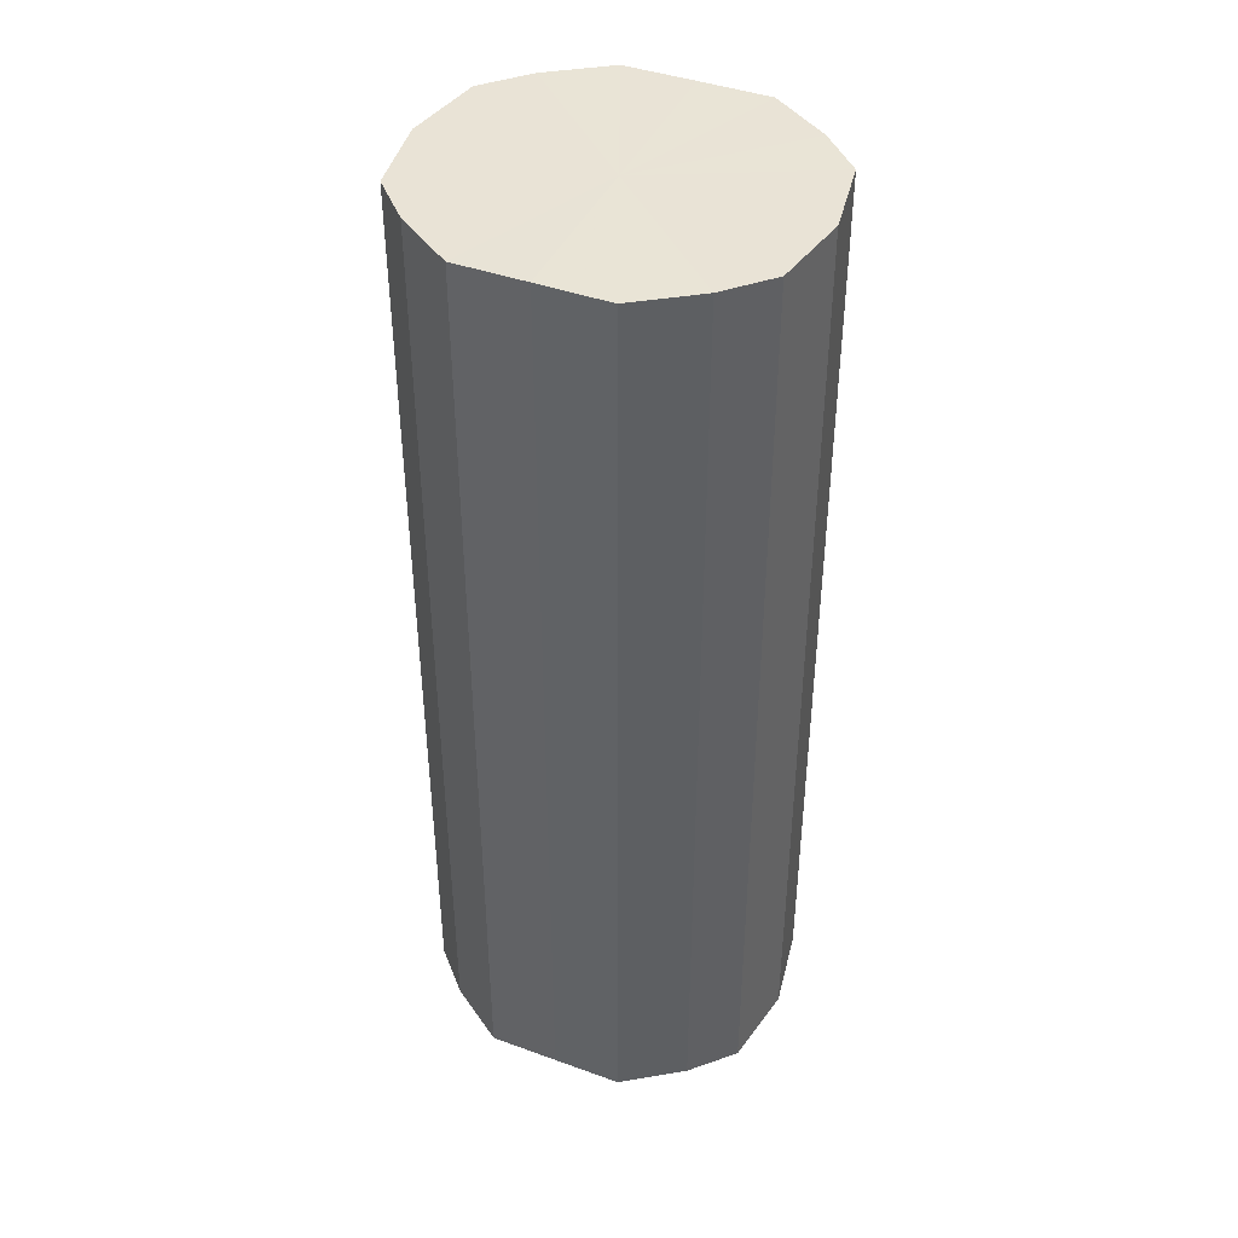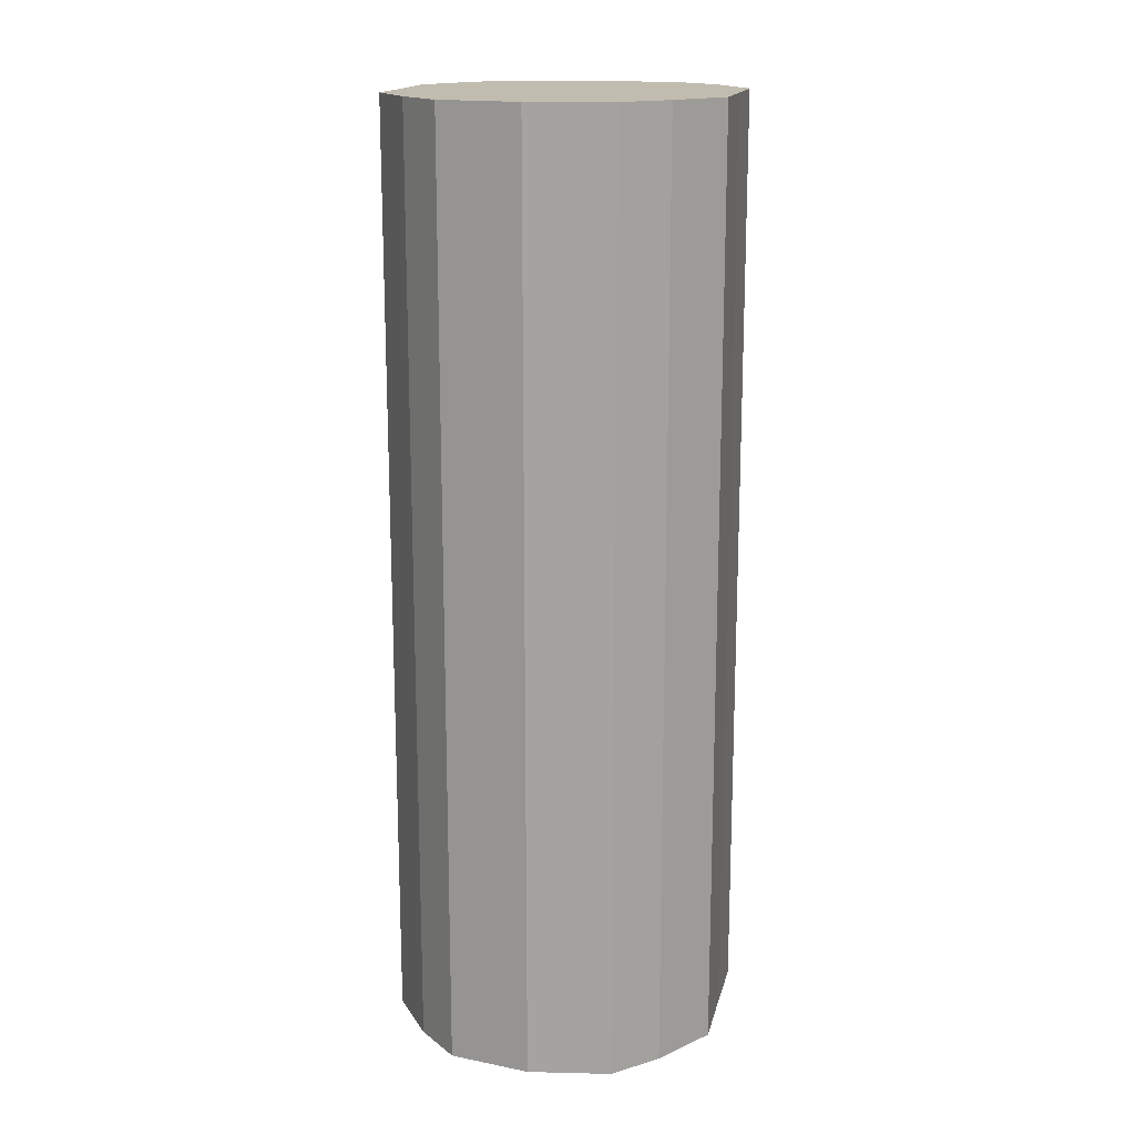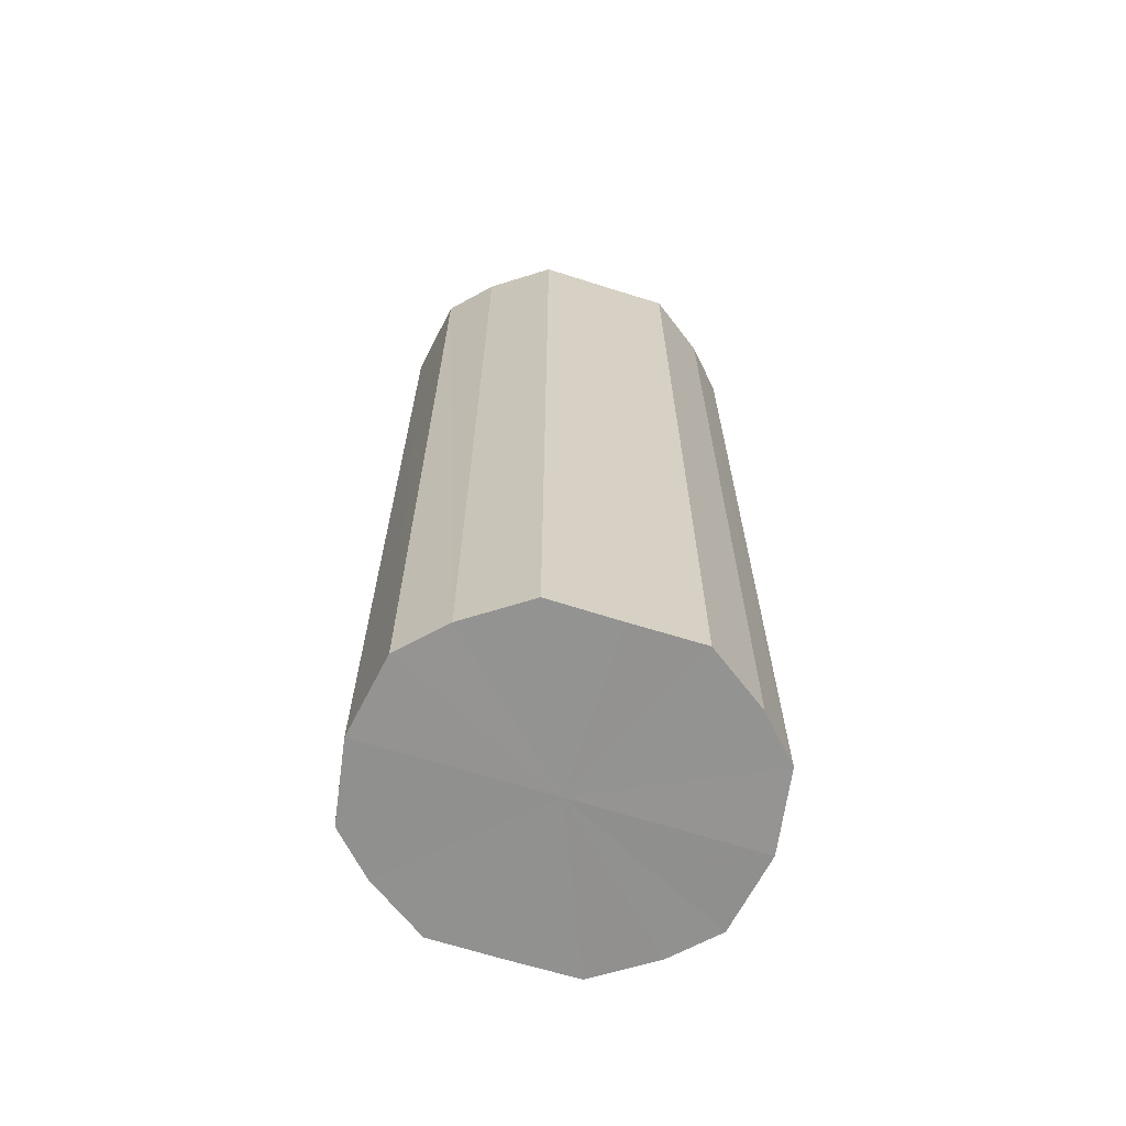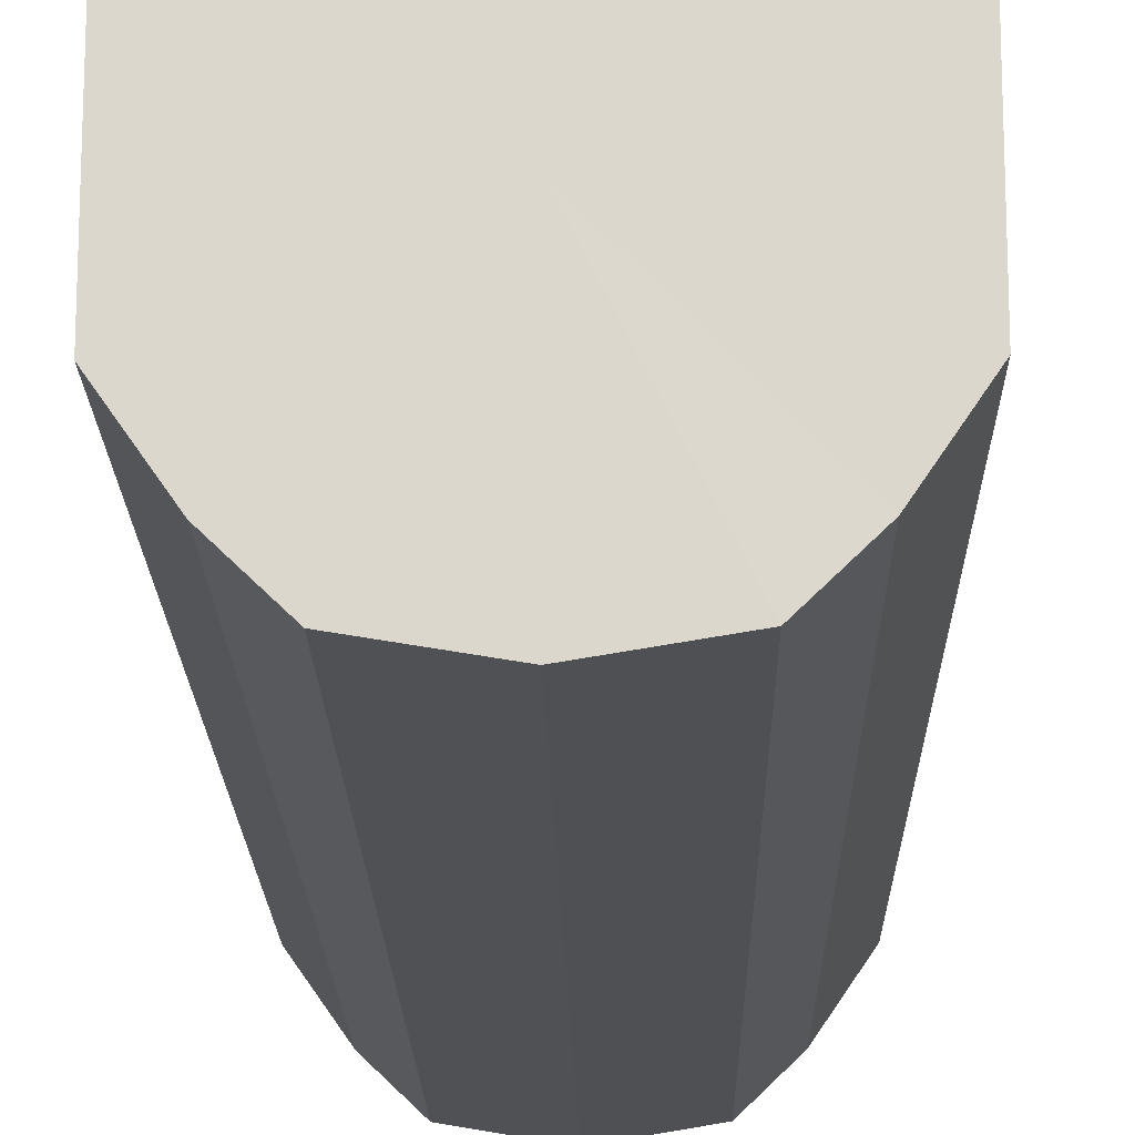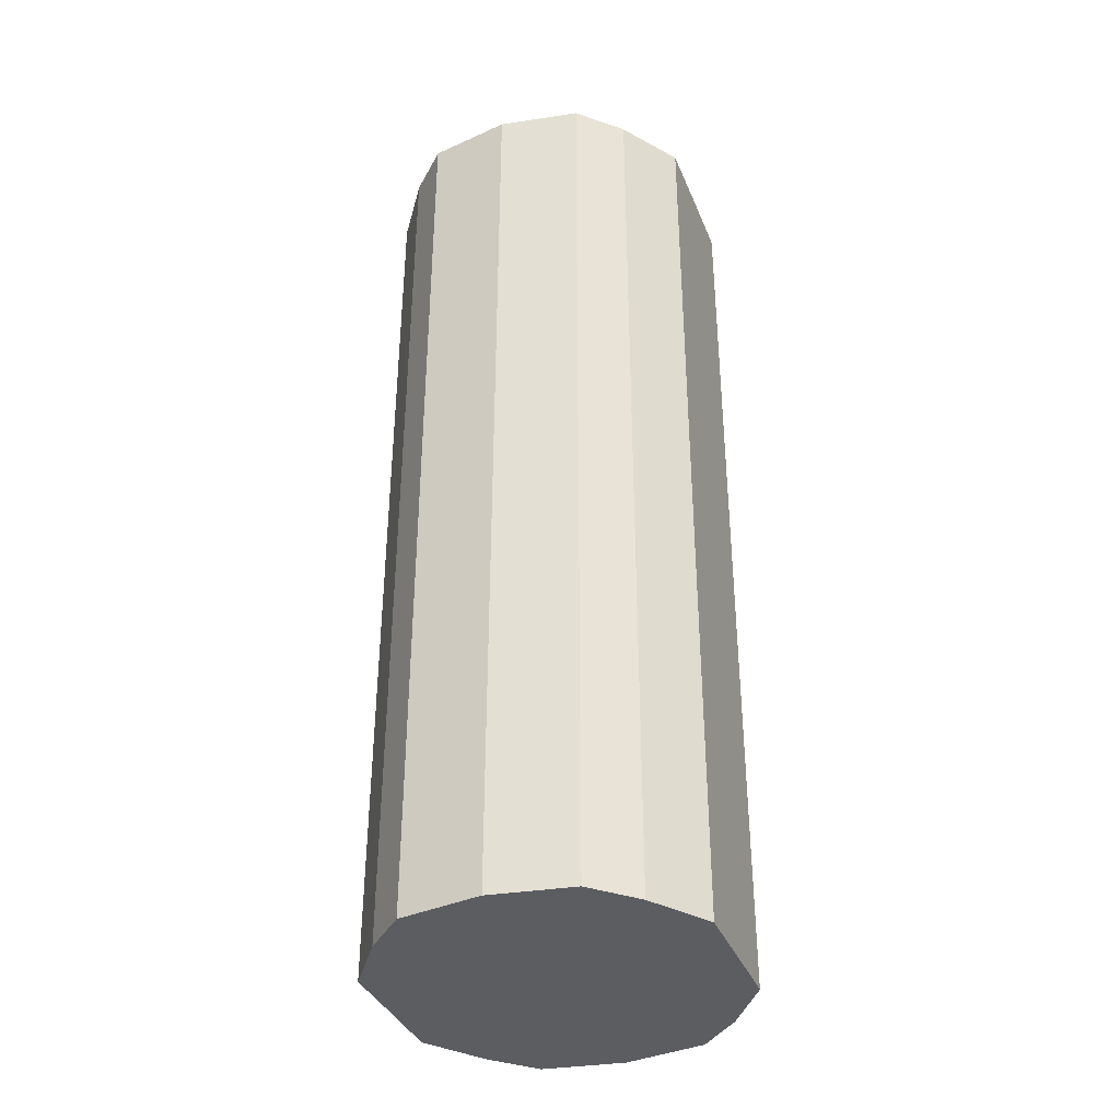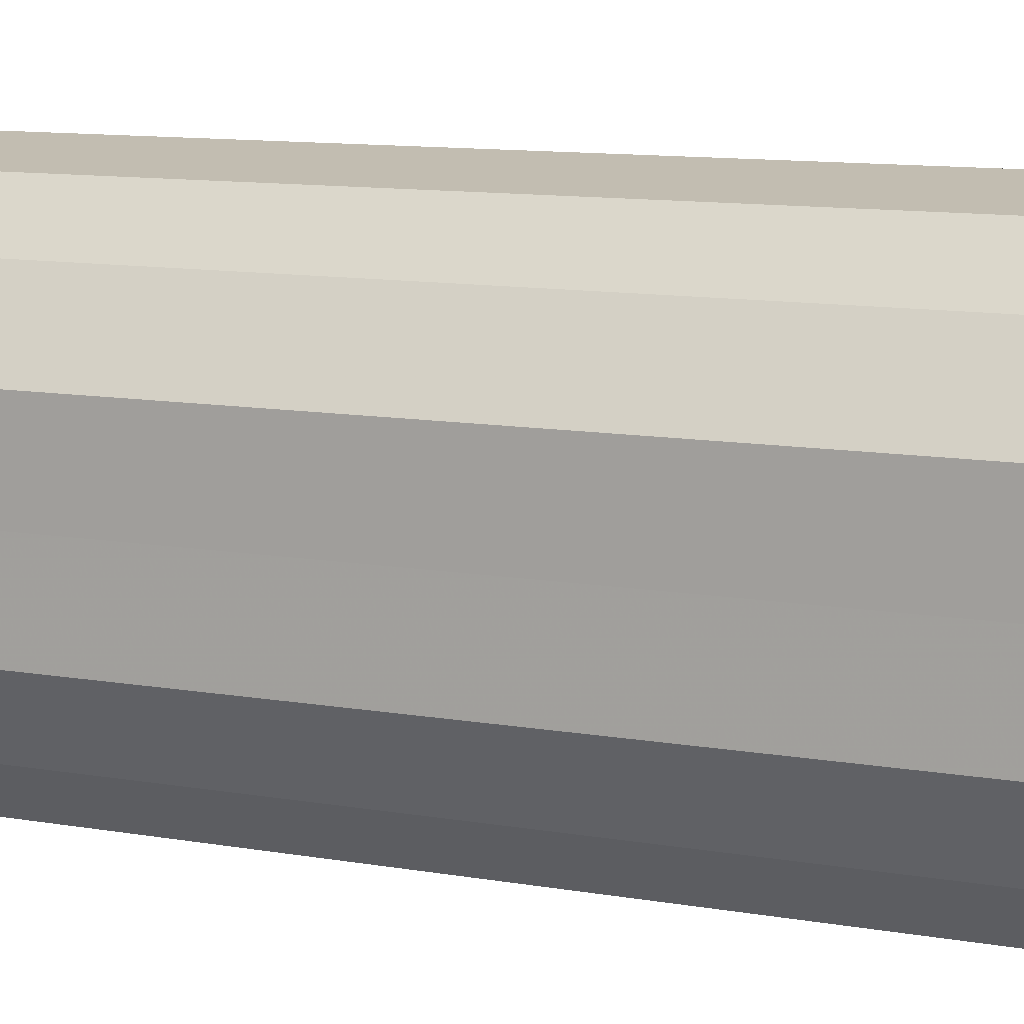
<metadata>
{"format":"obj","ext":"obj","renderer":"f3d","projection":"perspective","resolution":1024,"background":"white","views":[{"elev":42.2,"azim":113.4,"up":"+Y"},{"elev":16.4,"azim":-167.4,"up":"+Y"},{"elev":-66.3,"azim":-107.6,"up":"+Y"},{"elev":-17.3,"azim":-179.0,"up":"+Z"},{"elev":-36.9,"azim":20.5,"up":"+Y"},{"elev":9.3,"azim":117.2,"up":"+Z"}]}
</metadata>
<code>
o 25373
v 2217 1868 14.59
v 2217 1868 14.61
v 2217 1868 14.59
v 2217 1868 14.63
v 2217 1868 14.61
v 2217 1868 14.58
v 2217 1868 14.58
v 2217 1868 14.64
v 2217 1868 14.63
v 2217 1868 14.56
v 2217 1868 14.56
v 2217 1868 14.64
v 2217 1868 14.64
v 2217 1868 14.55
v 2217 1868 14.55
v 2217 1868 14.64
v 2217 1868 14.64
v 2217 1868 14.55
v 2217 1868 14.55
v 2217 1868 14.63
v 2217 1868 14.64
v 2217 1868 14.55
v 2217 1868 14.55
v 2217 1868 14.61
v 2217 1868 14.63
v 2217 1868 14.56
v 2217 1868 14.56
v 2217 1868 14.59
v 2217 1868 14.61
v 2217 1868 14.58
v 2217 1868 14.58
v 2217 1868 14.59
v 2217 1868 14.59
v 2217 1868 14.61
v 2217 1868 14.61
v 2217 1868 14.63
v 2217 1868 14.63
v 2217 1868 14.58
v 2217 1868 14.59
v 2217 1868 14.56
v 2217 1868 14.58
v 2217 1868 14.64
v 2217 1868 14.64
v 2217 1868 14.55
v 2217 1868 14.56
v 2217 1868 14.55
v 2217 1868 14.55
v 2217 1868 14.64
v 2217 1868 14.64
v 2217 1868 14.55
v 2217 1868 14.55
v 2217 1868 14.56
v 2217 1868 14.55
v 2217 1868 14.64
v 2217 1868 14.64
v 2217 1868 14.58
v 2217 1868 14.56
v 2217 1868 14.59
v 2217 1868 14.58
v 2217 1868 14.63
v 2217 1868 14.63
v 2217 1868 14.61
v 2217 1868 14.59
v 2217 1868 14.61
v 2217 1868 14.59
v 2217 1868 14.61
v 2217 1868 14.59
v 2217 1868 14.63
v 2217 1868 14.58
v 2217 1868 14.64
v 2217 1868 14.56
v 2217 1868 14.64
v 2217 1868 14.55
v 2217 1868 14.64
v 2217 1868 14.55
v 2217 1868 14.63
v 2217 1868 14.55
v 2217 1868 14.61
v 2217 1868 14.56
v 2217 1868 14.59
v 2217 1868 14.58
v 2217 1868 14.59
v 2217 1868 14.59
v 2217 1868 14.61
v 2217 1868 14.58
v 2217 1868 14.63
v 2217 1868 14.56
v 2217 1868 14.64
v 2217 1868 14.55
v 2217 1868 14.64
v 2217 1868 14.55
v 2217 1868 14.64
v 2217 1868 14.55
v 2217 1868 14.63
v 2217 1868 14.56
v 2217 1868 14.61
v 2217 1868 14.58
v 2217 1868 14.59
f 1 2 3
f 2 4 5
f 6 1 7
f 4 8 9
f 10 6 11
f 8 12 13
f 14 10 15
f 12 16 17
f 18 14 19
f 16 20 21
f 22 18 23
f 20 24 25
f 26 22 27
f 24 28 29
f 30 26 31
f 28 30 32
f 33 34 35
f 35 36 37
f 38 39 33
f 40 41 38
f 37 42 43
f 44 45 40
f 46 47 44
f 43 48 49
f 50 51 46
f 52 53 50
f 49 54 55
f 56 57 52
f 58 59 56
f 55 60 61
f 62 63 58
f 61 64 62
f 65 66 67
f 65 68 66
f 65 67 69
f 65 70 68
f 65 69 71
f 65 72 70
f 65 71 73
f 65 74 72
f 65 73 75
f 65 76 74
f 65 75 77
f 65 78 76
f 65 77 79
f 65 80 78
f 65 79 81
f 65 81 80
f 82 83 84
f 82 85 83
f 82 84 86
f 82 87 85
f 82 86 88
f 82 89 87
f 82 88 90
f 82 91 89
f 82 90 92
f 82 93 91
f 82 92 94
f 82 95 93
f 82 94 96
f 82 97 95
f 82 96 98
f 82 98 97

</code>
